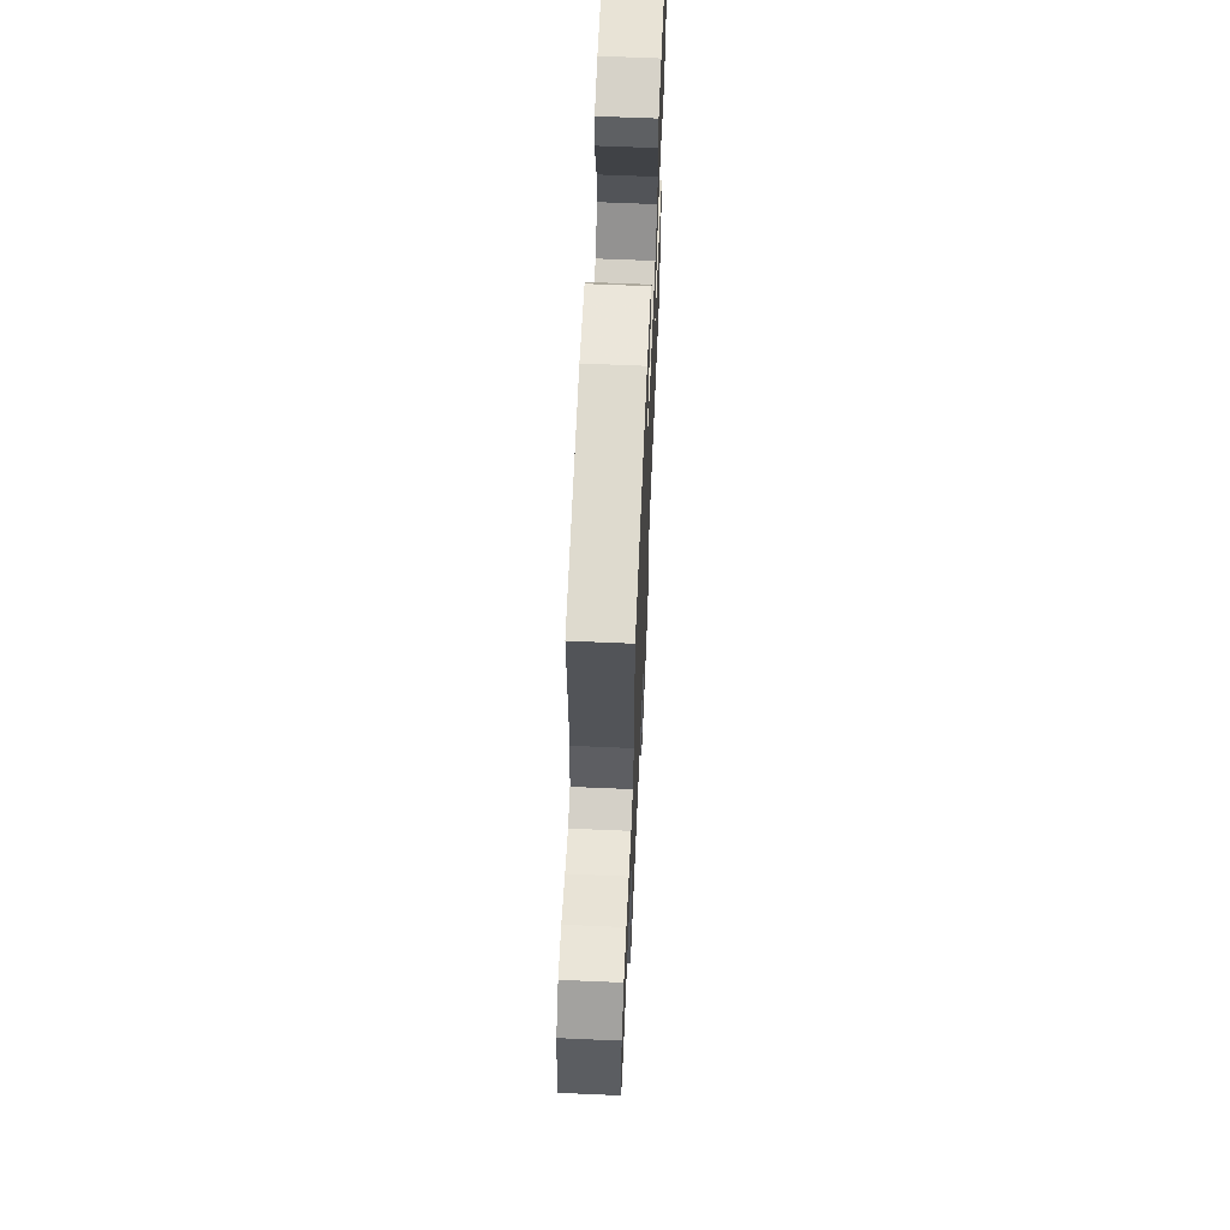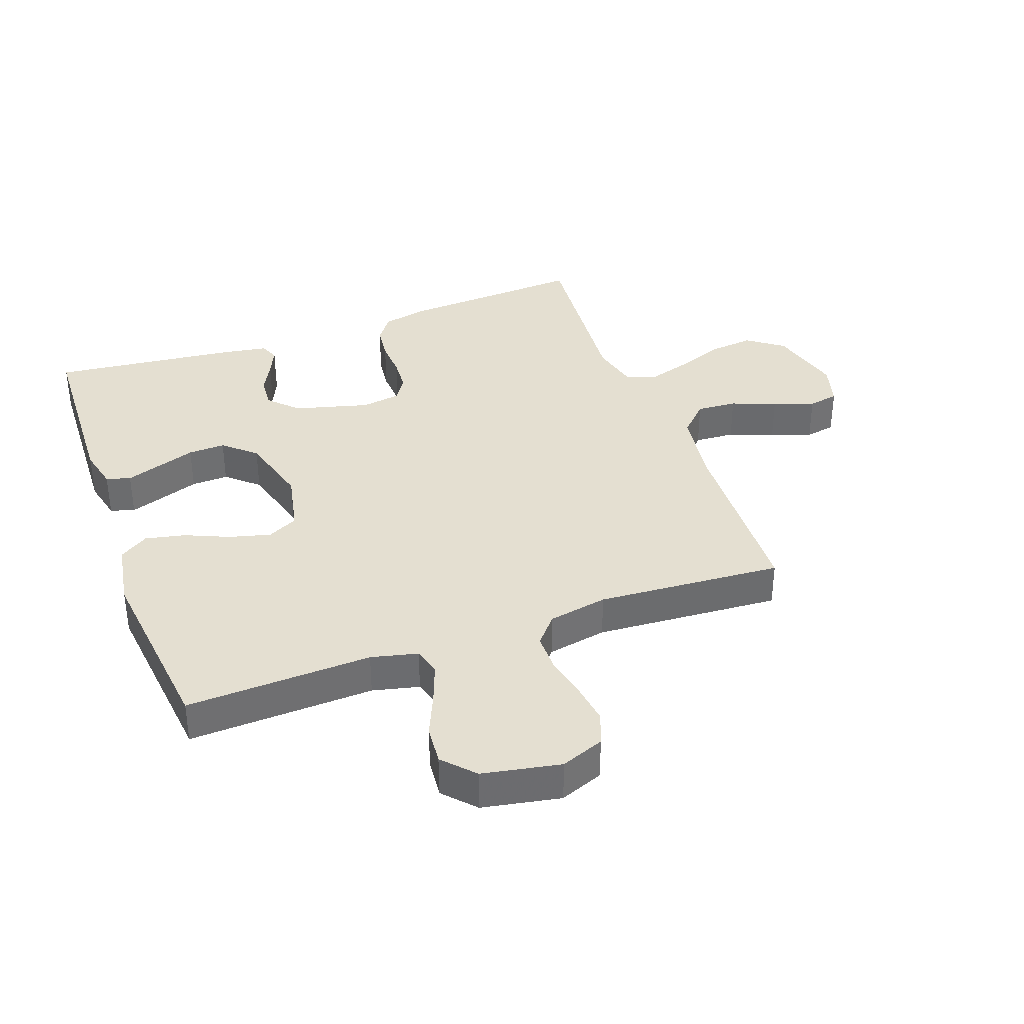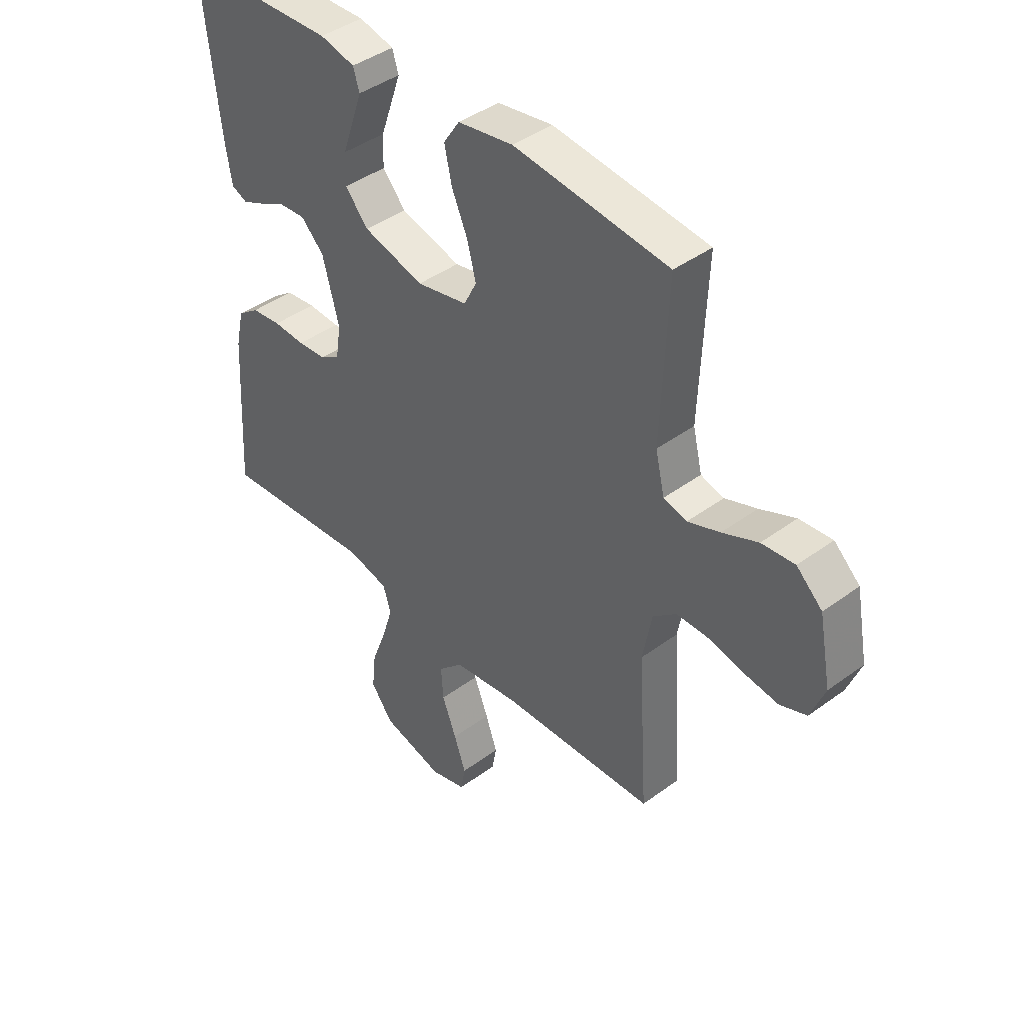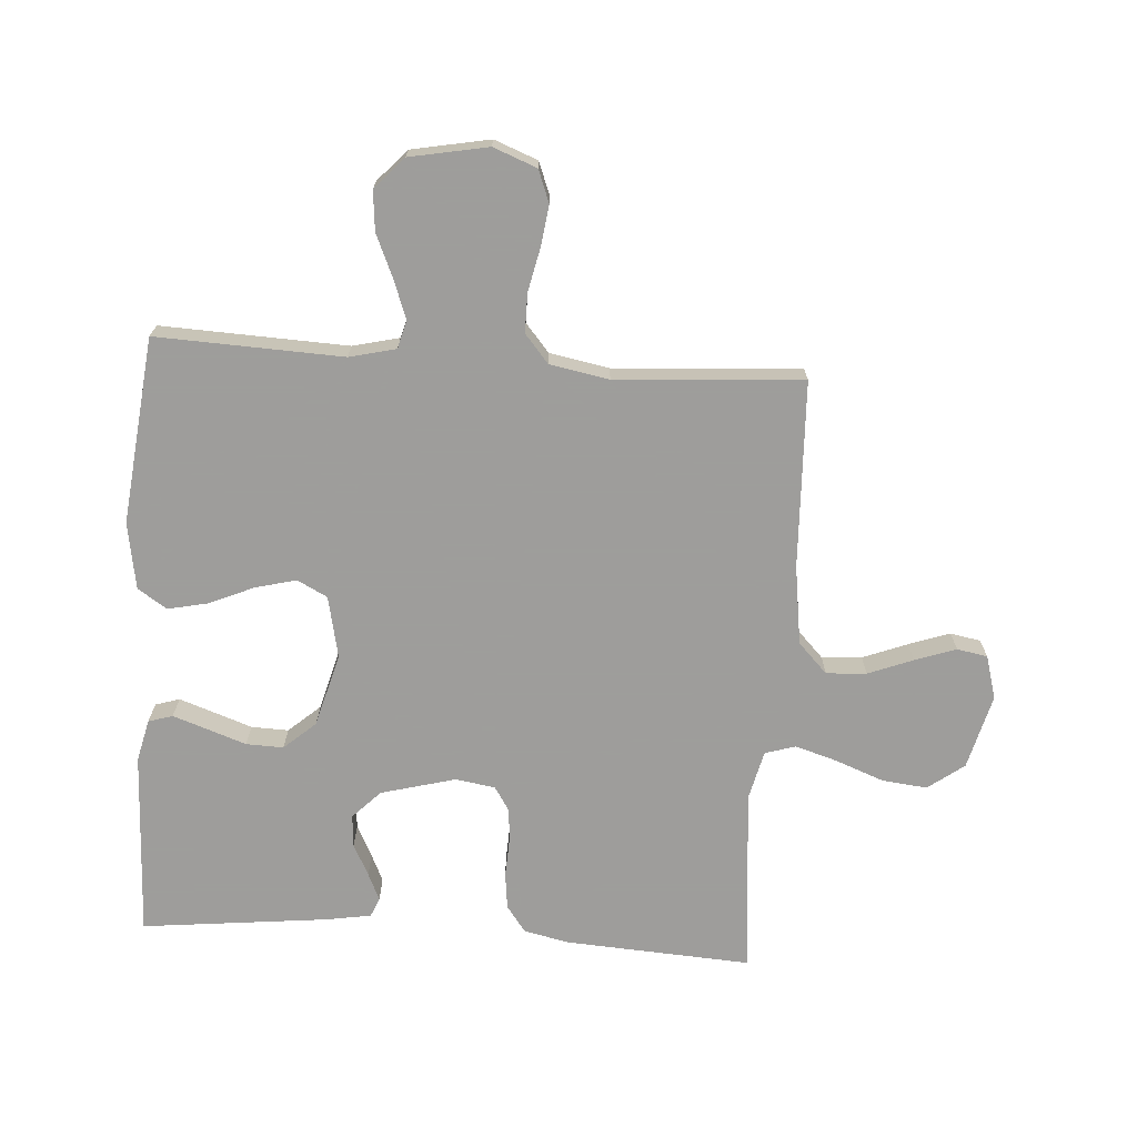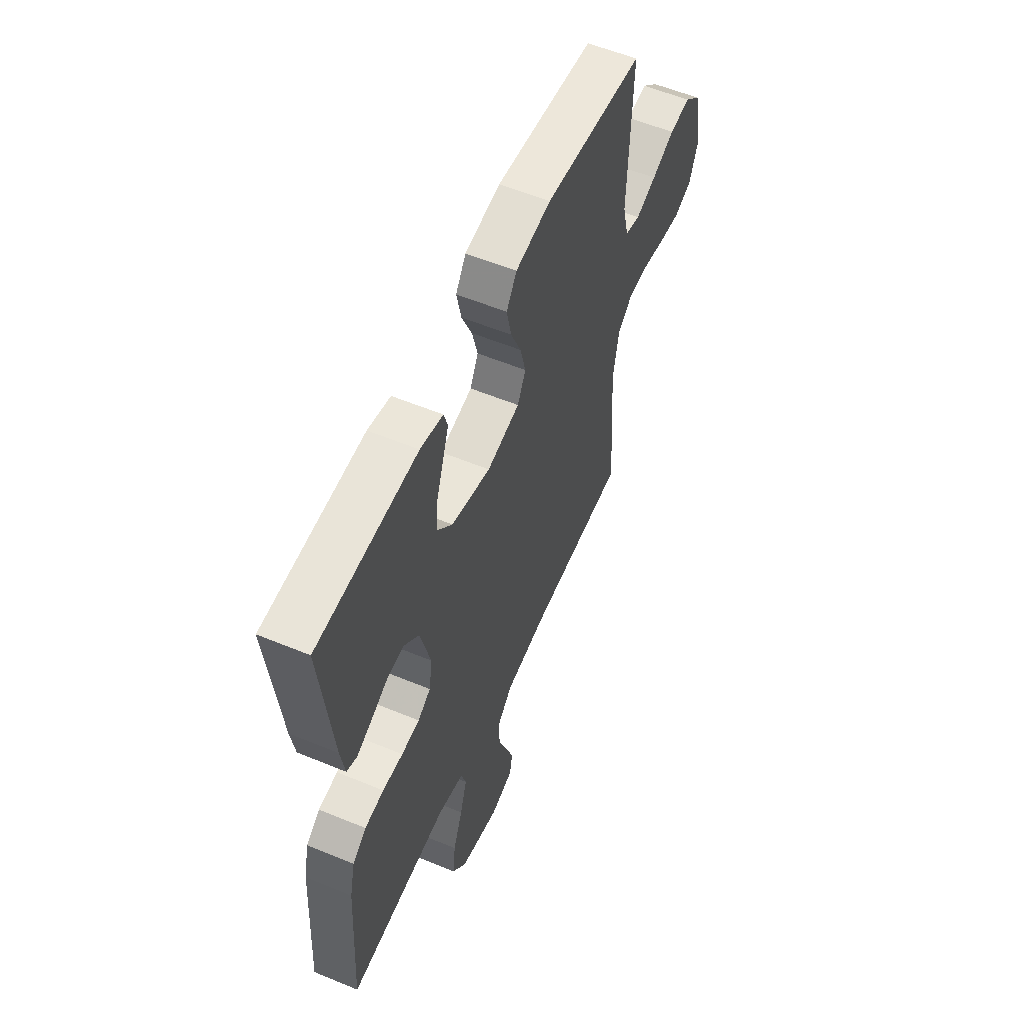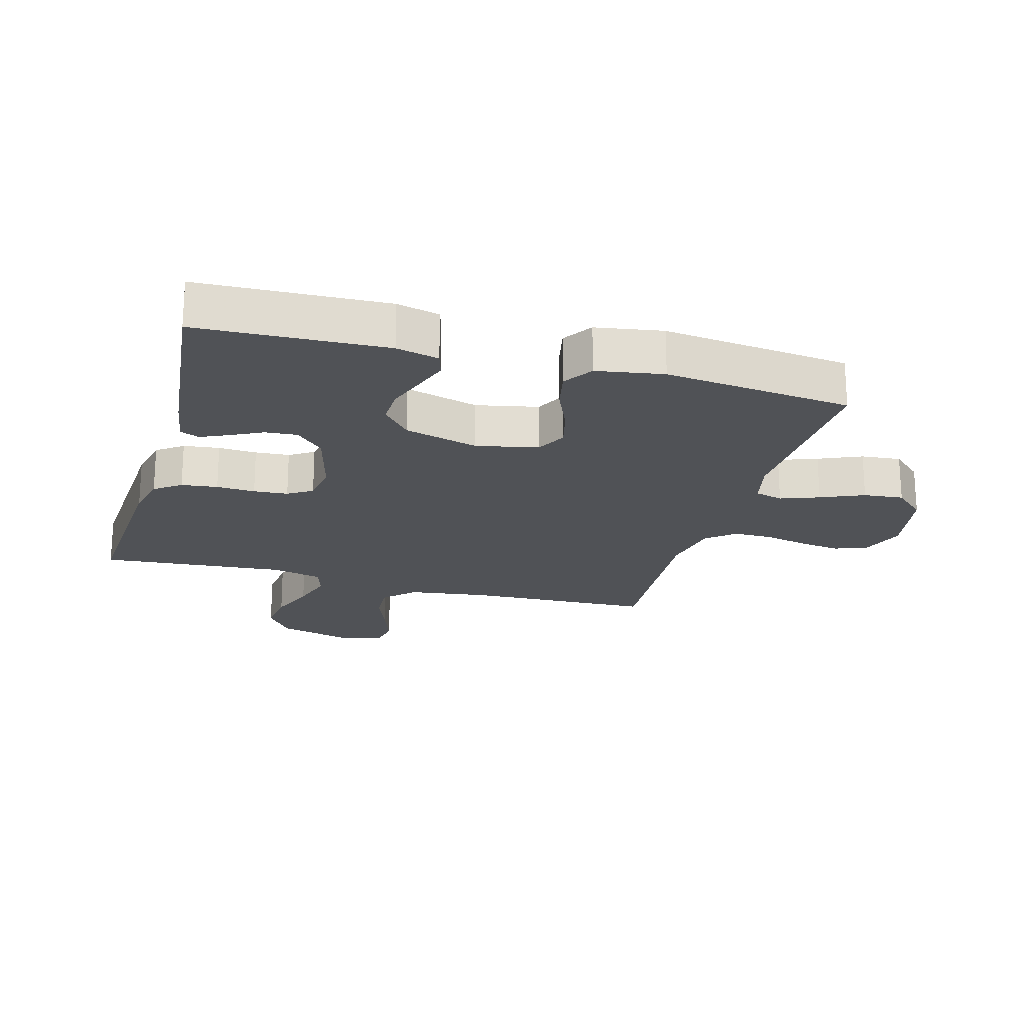
<metadata>
{"format":"obj","ext":"obj","renderer":"f3d","projection":"perspective","resolution":1024,"background":"white","views":[{"elev":64.8,"azim":92.5,"up":"+Z"},{"elev":36.7,"azim":70.0,"up":"+Y"},{"elev":42.3,"azim":48.6,"up":"+Z"},{"elev":-70.7,"azim":86.1,"up":"+Y"},{"elev":57.1,"azim":-66.7,"up":"+Z"},{"elev":-20.9,"azim":-15.7,"up":"+Y"}]}
</metadata>
<code>
v -0.5 0.07 0.5
v -0.2 0.07 0.512
v -0.132 0.07 0.496
v -0.12 0.07 0.457
v -0.139 0.07 0.402
v -0.161 0.07 0.339
v -0.163 0.07 0.279
v -0.118 0.07 0.228
v 0 0.07 0.196
v 0.099 0.07 0.217
v 0.124 0.07 0.266
v 0.107 0.07 0.332
v 0.076 0.07 0.403
v 0.062 0.07 0.468
v 0.093 0.07 0.515
v 0.2 0.07 0.533
v 0.5 0.07 0.5
v 0.488 0.07 0.2
v 0.506 0.07 0.125
v 0.551 0.07 0.113
v 0.613 0.07 0.136
v 0.682 0.07 0.166
v 0.746 0.07 0.172
v 0.796 0.07 0.126
v 0.82 0.07 0
v 0.793 0.07 -0.07
v 0.741 0.07 -0.09
v 0.675 0.07 -0.081
v 0.606 0.07 -0.066
v 0.543 0.07 -0.066
v 0.498 0.07 -0.104
v 0.48 0.07 -0.2
v 0.5 0.07 -0.5
v 0.2 0.07 -0.512
v 0.072 0.07 -0.53
v 0.024 0.07 -0.577
v 0.028 0.07 -0.642
v 0.056 0.07 -0.714
v 0.079 0.07 -0.78
v 0.07 0.07 -0.829
v 0 0.07 -0.849
v -0.12 0.07 -0.818
v -0.163 0.07 -0.76
v -0.155 0.07 -0.687
v -0.126 0.07 -0.611
v -0.105 0.07 -0.542
v -0.12 0.07 -0.493
v -0.2 0.07 -0.474
v -0.5 0.07 -0.5
v -0.482 0.07 -0.2
v -0.466 0.07 -0.128
v -0.424 0.07 -0.097
v -0.366 0.07 -0.09
v -0.304 0.07 -0.093
v -0.249 0.07 -0.089
v -0.21 0.07 -0.064
v -0.2 0.07 0
v -0.232 0.07 0.12
v -0.277 0.07 0.164
v -0.329 0.07 0.16
v -0.38 0.07 0.134
v -0.424 0.07 0.114
v -0.455 0.07 0.127
v -0.467 0.07 0.2
v -0.5 0 0.5
v -0.2 0 0.512
v -0.132 0 0.496
v -0.12 0 0.457
v -0.139 0 0.402
v -0.161 0 0.339
v -0.163 0 0.279
v -0.118 0 0.228
v 0 0 0.196
v 0.099 0 0.217
v 0.124 0 0.266
v 0.107 0 0.332
v 0.076 0 0.403
v 0.062 0 0.468
v 0.093 0 0.515
v 0.2 0 0.533
v 0.5 0 0.5
v 0.488 0 0.2
v 0.506 0 0.125
v 0.551 0 0.113
v 0.613 0 0.136
v 0.682 0 0.166
v 0.746 0 0.172
v 0.796 0 0.126
v 0.82 0 0
v 0.793 0 -0.07
v 0.741 0 -0.09
v 0.675 0 -0.081
v 0.606 0 -0.066
v 0.543 0 -0.066
v 0.498 0 -0.104
v 0.48 0 -0.2
v 0.5 0 -0.5
v 0.2 0 -0.512
v 0.072 0 -0.53
v 0.024 0 -0.577
v 0.028 0 -0.642
v 0.056 0 -0.714
v 0.079 0 -0.78
v 0.07 0 -0.829
v 0 0 -0.849
v -0.12 0 -0.818
v -0.163 0 -0.76
v -0.155 0 -0.687
v -0.126 0 -0.611
v -0.105 0 -0.542
v -0.12 0 -0.493
v -0.2 0 -0.474
v -0.5 0 -0.5
v -0.482 0 -0.2
v -0.466 0 -0.128
v -0.424 0 -0.097
v -0.366 0 -0.09
v -0.304 0 -0.093
v -0.249 0 -0.089
v -0.21 0 -0.064
v -0.2 0 0
v -0.232 0 0.12
v -0.277 0 0.164
v -0.329 0 0.16
v -0.38 0 0.134
v -0.424 0 0.114
v -0.455 0 0.127
v -0.467 0 0.2
f 60 61 62 63
f 60 63 64 1
f 51 52 53 54
f 51 54 55
f 48 49 50 51
f 47 48 51 55
f 42 43 44 45
f 42 45 46
f 41 42 46
f 40 41 46 47
f 37 38 39 40
f 32 33 34
f 31 32 34 35
f 26 27 28 29
f 24 25 26 29
f 24 29 30
f 21 22 23 24
f 20 21 24 30
f 19 20 30 31
f 15 16 17 18
f 12 13 14 15
f 11 12 15 18
f 10 11 18 19
f 3 4 5 6
f 1 2 3 6
f 59 60 1 6
f 58 59 6 7
f 57 58 7 8
f 56 57 8 9
f 40 47 55 56
f 37 40 56
f 36 37 56
f 31 35 36 56
f 19 31 56
f 9 10 19 56
f 127 126 125 124
f 65 128 127 124
f 118 117 116 115
f 119 118 115
f 115 114 113 112
f 119 115 112 111
f 109 108 107 106
f 110 109 106
f 110 106 105
f 111 110 105 104
f 104 103 102 101
f 98 97 96
f 99 98 96 95
f 93 92 91 90
f 93 90 89 88
f 94 93 88
f 88 87 86 85
f 94 88 85 84
f 95 94 84 83
f 82 81 80 79
f 79 78 77 76
f 82 79 76 75
f 83 82 75 74
f 70 69 68 67
f 70 67 66 65
f 70 65 124 123
f 71 70 123 122
f 72 71 122 121
f 73 72 121 120
f 120 119 111 104
f 120 104 101
f 120 101 100
f 120 100 99 95
f 120 95 83
f 120 83 74 73
f 1 65 66 2
f 2 66 67 3
f 3 67 68 4
f 4 68 69 5
f 5 69 70 6
f 6 70 71 7
f 7 71 72 8
f 8 72 73 9
f 9 73 74 10
f 10 74 75 11
f 11 75 76 12
f 12 76 77 13
f 13 77 78 14
f 14 78 79 15
f 15 79 80 16
f 16 80 81 17
f 17 81 82 18
f 18 82 83 19
f 19 83 84 20
f 20 84 85 21
f 21 85 86 22
f 22 86 87 23
f 23 87 88 24
f 24 88 89 25
f 25 89 90 26
f 26 90 91 27
f 27 91 92 28
f 28 92 93 29
f 29 93 94 30
f 30 94 95 31
f 31 95 96 32
f 32 96 97 33
f 33 97 98 34
f 34 98 99 35
f 35 99 100 36
f 36 100 101 37
f 37 101 102 38
f 38 102 103 39
f 39 103 104 40
f 40 104 105 41
f 41 105 106 42
f 42 106 107 43
f 43 107 108 44
f 44 108 109 45
f 45 109 110 46
f 46 110 111 47
f 47 111 112 48
f 48 112 113 49
f 49 113 114 50
f 50 114 115 51
f 51 115 116 52
f 52 116 117 53
f 53 117 118 54
f 54 118 119 55
f 55 119 120 56
f 56 120 121 57
f 57 121 122 58
f 58 122 123 59
f 59 123 124 60
f 60 124 125 61
f 61 125 126 62
f 62 126 127 63
f 63 127 128 64
f 64 128 65 1

</code>
